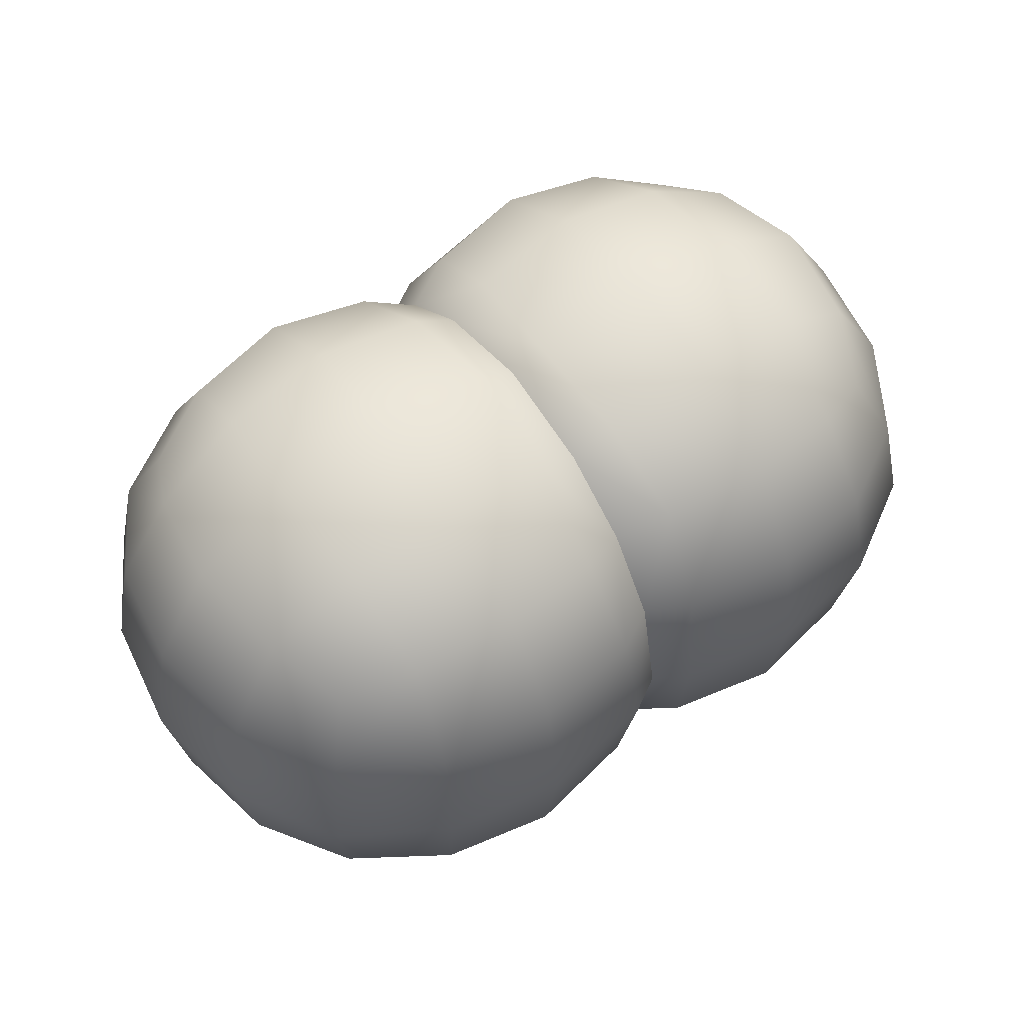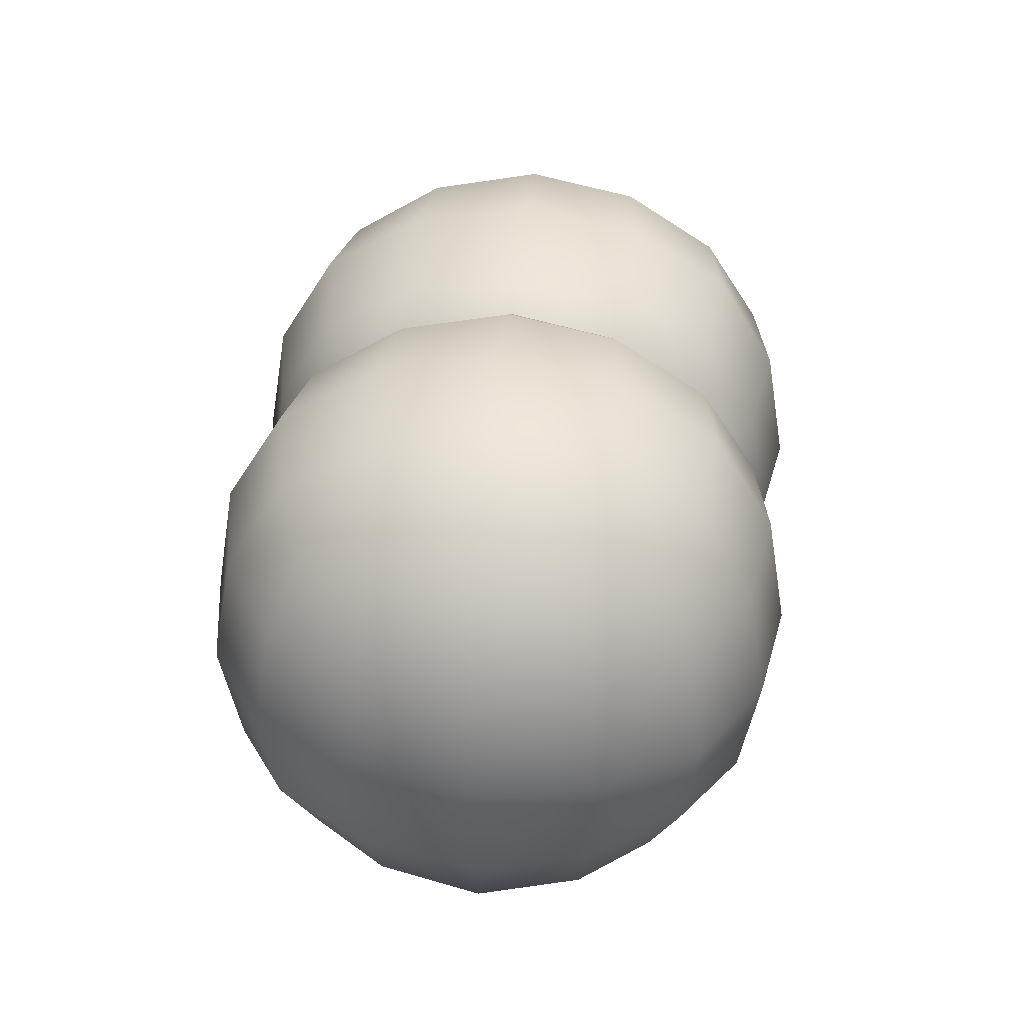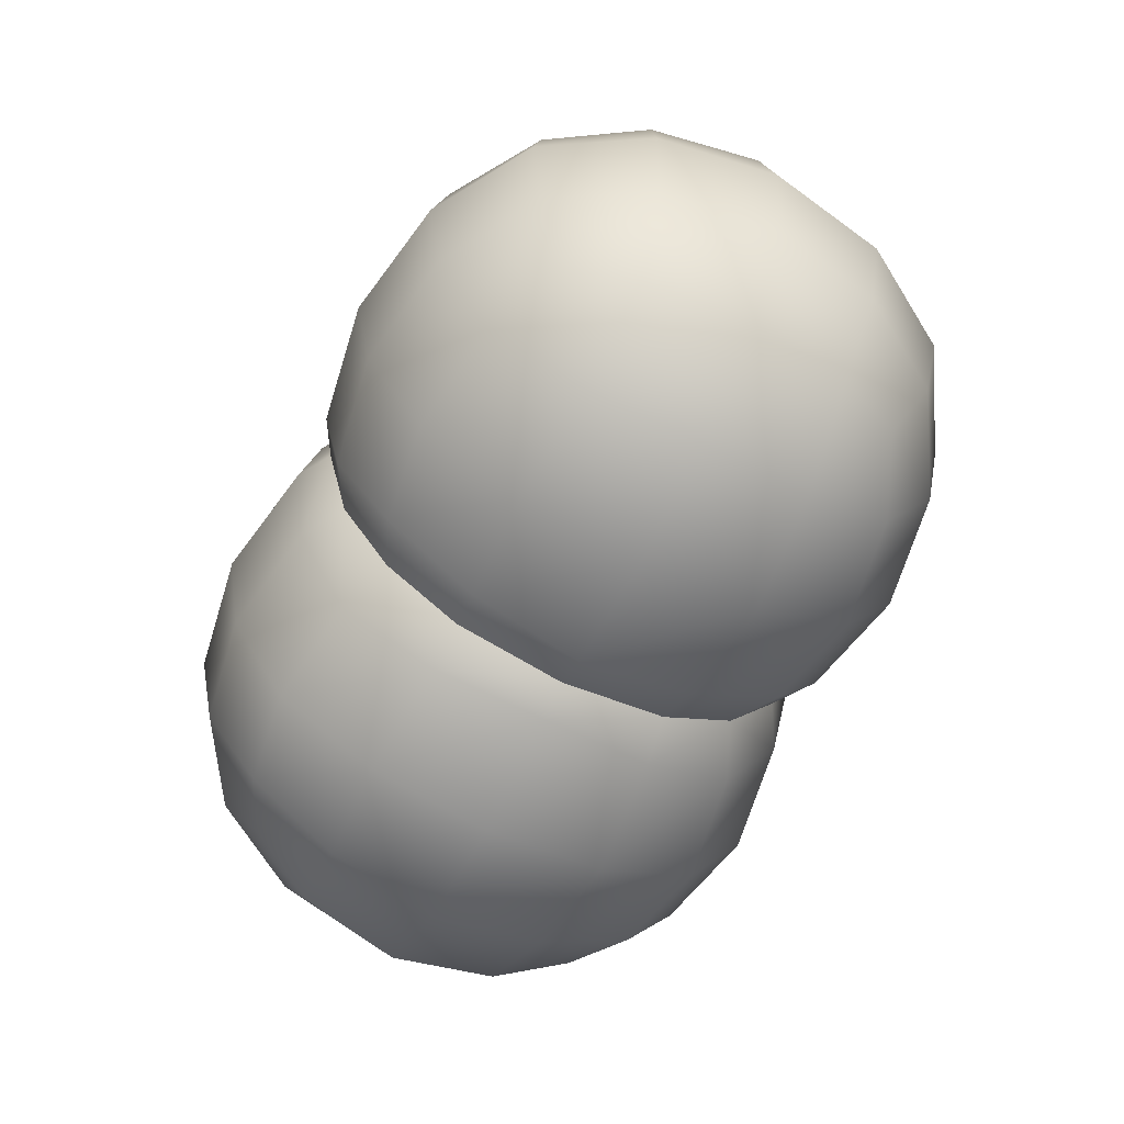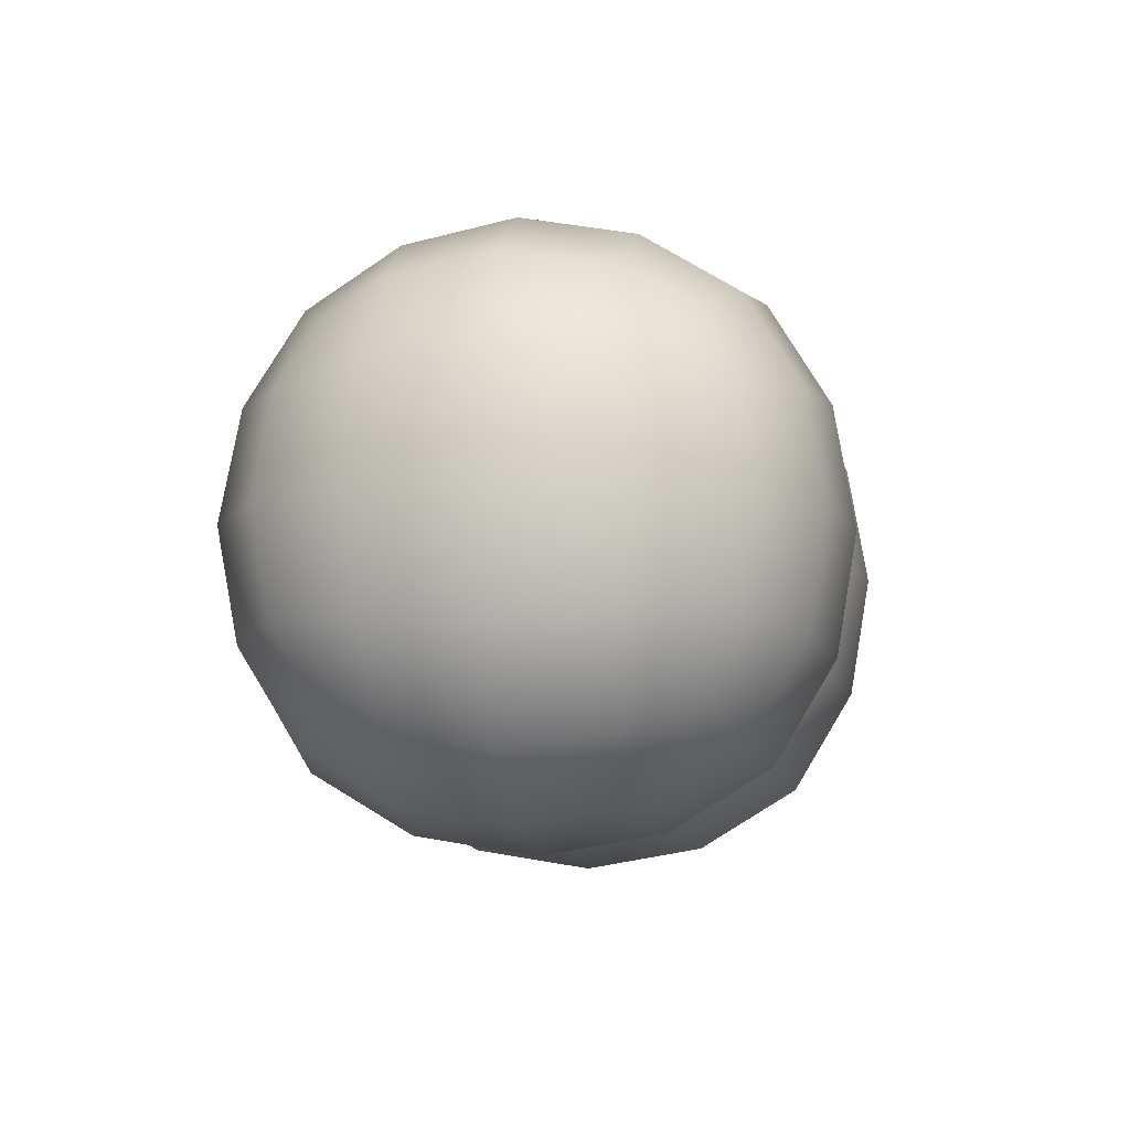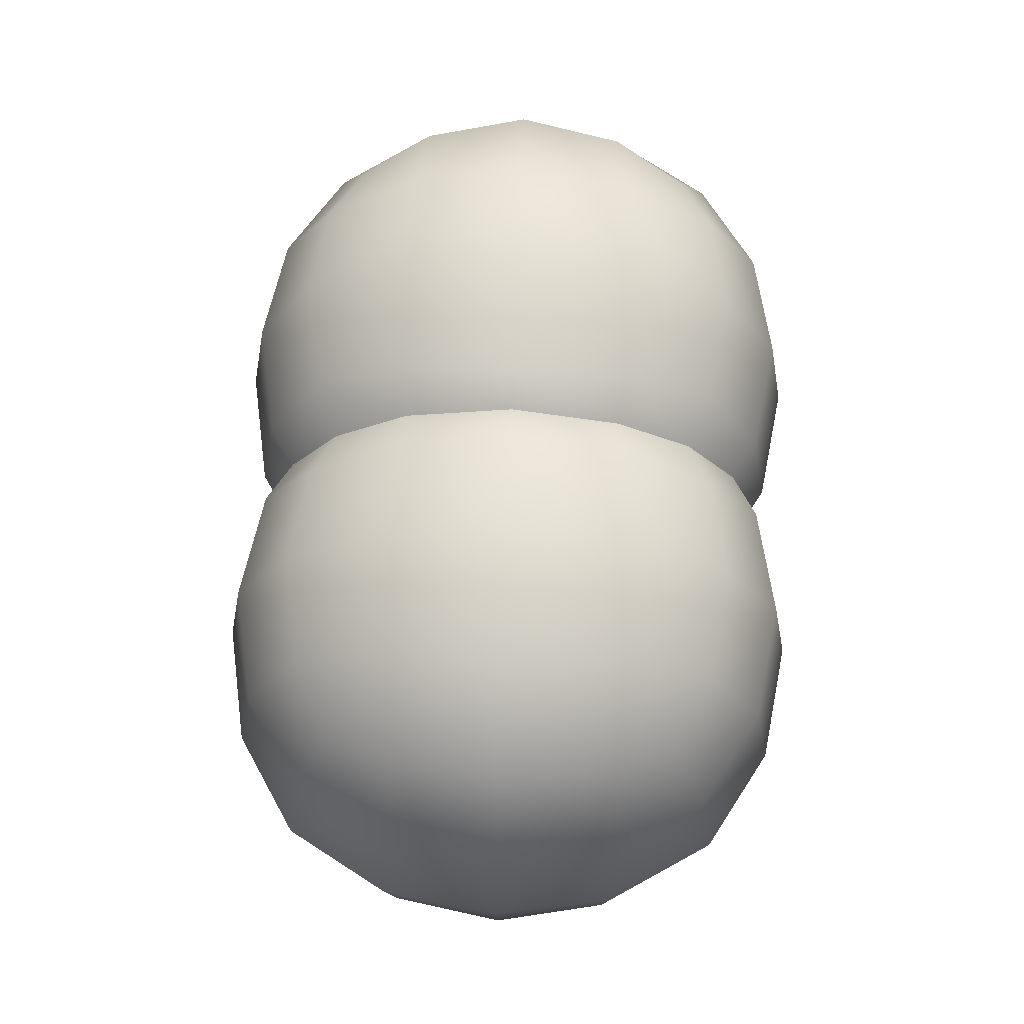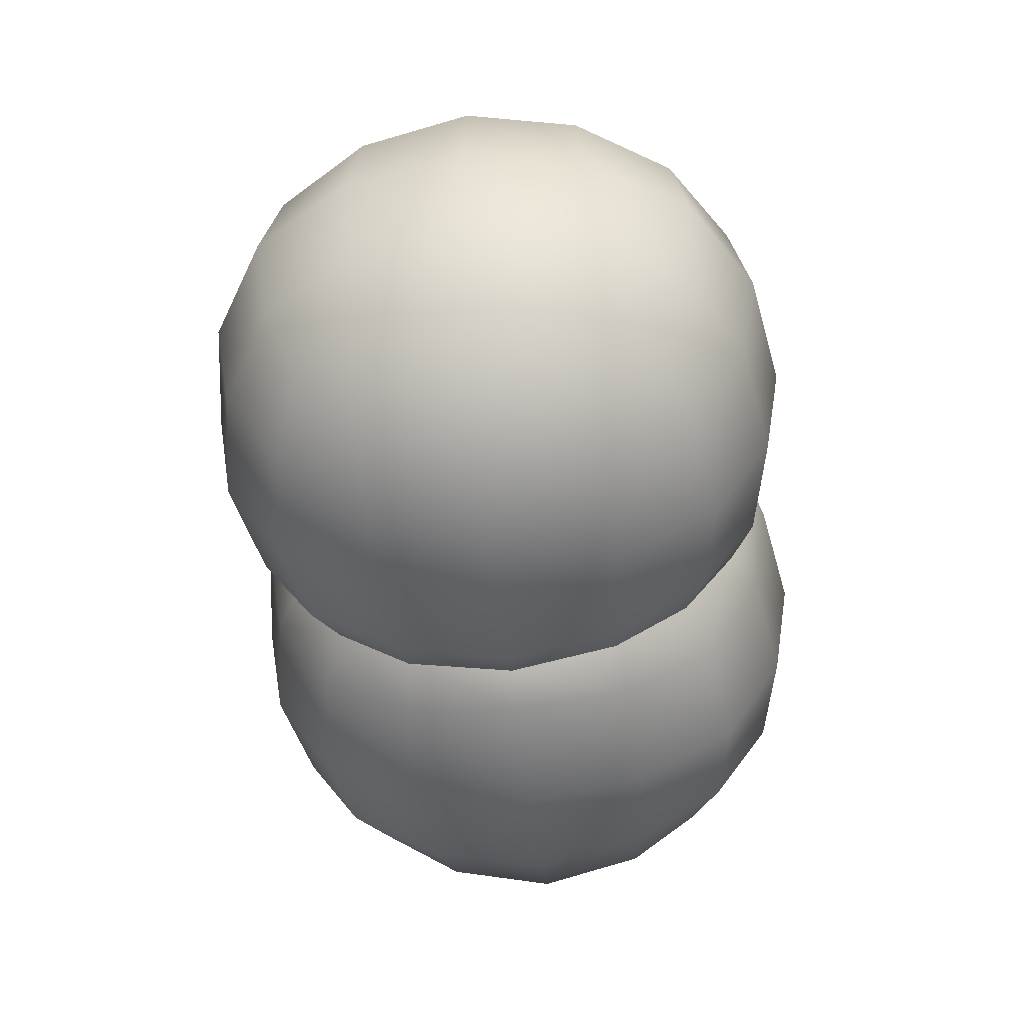
<metadata>
{"format":"obj","ext":"obj","renderer":"f3d","projection":"perspective","resolution":1024,"background":"white","views":[{"elev":57.1,"azim":-35.3,"up":"+Y"},{"elev":36.8,"azim":95.4,"up":"+Y"},{"elev":-65.1,"azim":-116.9,"up":"+Y"},{"elev":-9.4,"azim":99.2,"up":"+Z"},{"elev":66.5,"azim":-88.0,"up":"+Z"},{"elev":-51.2,"azim":-83.8,"up":"+Z"}]}
</metadata>
<code>
g default
v -0.2115 -0.3058 -0.3048
v -0.2115 -0.3058 0.3048
v -0.213 0.3031 -0.3042
v -0.213 0.3031 0.3042
v 0.3312 0.2883 -0.2893
v 0.3312 0.2883 0.2892
v 0.3312 -0.2903 -0.2893
v 0.3312 -0.2903 0.2892
v 0.04188 0.3644 -0.3654
v 0.4073 -0.001016 0.3653
v 0.4073 -0.3664 -4.5e-05
v 0.4073 -0.001016 -0.3654
v 0.04193 -0.3664 0.3654
v 0.04188 -0.3664 -0.3654
v -0.2113 -0.434 -8e-06
v -0.2135 -0.001016 0.4316
v -0.2121 0.4314 -8e-06
v -0.2136 -0.001016 -0.4316
v 0.04193 0.3644 0.3654
v 0.4073 0.3644 -4.5e-05
v 0.04191 0.498 -2.3e-05
v 0.5409 -0.001016 -5.4e-05
v 0.04191 -0.5 -2.3e-05
v 0.04194 -0.001016 0.499
v 0.04188 -0.001016 -0.499
v -0.1435 0.4329 -0.1854
v -0.1435 0.4329 0.1854
v 0.2273 0.4329 0.1854
v 0.2273 0.4329 -0.1854
v 0.4758 0.1844 -0.1855
v 0.4758 0.1844 0.1854
v 0.4758 -0.1864 0.1854
v 0.4758 -0.1864 -0.1855
v 0.2273 -0.4349 -0.1854
v 0.2273 -0.4349 0.1854
v -0.1435 -0.4349 0.1854
v -0.1435 -0.4349 -0.1854
v -0.1435 -0.1864 0.4339
v 0.2273 -0.1864 0.4339
v 0.2273 0.1844 0.4339
v -0.1435 0.1844 0.4339
v 0.2273 -0.1864 -0.434
v -0.1435 -0.1864 -0.4339
v -0.1435 0.1844 -0.4339
v 0.2273 0.1844 -0.434
v -0.1573 0.4645 -1.1e-05
v 0.04192 0.4645 0.1992
v 0.2411 0.4645 -3.5e-05
v 0.0419 0.4645 -0.1992
v 0.5074 0.1982 -5.2e-05
v 0.5074 -0.001016 0.1992
v 0.5074 -0.2002 -5.2e-05
v 0.5074 -0.001016 -0.1993
v 0.2411 -0.4665 -3.5e-05
v 0.04192 -0.4665 0.1992
v -0.1573 -0.4665 -1.1e-05
v 0.0419 -0.4665 -0.1992
v 0.04194 -0.2002 0.4655
v 0.2411 -0.001016 0.4654
v 0.04194 0.1982 0.4655
v -0.1573 -0.001016 0.4655
v 0.04188 -0.2002 -0.4655
v -0.1573 -0.001016 -0.4655
v 0.04188 0.1982 -0.4655
v 0.2411 -0.001016 -0.4655
v -0.2102 -0.3946 -0.1795
v -0.2102 -0.3946 0.1794
v -0.2142 -0.1801 0.3911
v -0.2126 0.1782 0.3921
v -0.2133 0.3907 0.1792
v -0.2133 0.3907 -0.1792
v -0.2126 0.1782 -0.3921
v -0.2143 -0.1801 -0.3911
v -0.1297 0.3392 0.3402
v 0.2135 0.3392 0.3402
v 0.3822 0.3392 0.1716
v 0.3821 0.3392 -0.1716
v 0.2135 0.3392 -0.3403
v -0.1297 0.3392 -0.3402
v 0.3822 0.1706 0.3402
v 0.3822 -0.1726 0.3402
v 0.3822 -0.3412 0.1716
v 0.3821 -0.3412 -0.1716
v 0.3821 -0.1726 -0.3403
v 0.3821 0.1706 -0.3403
v 0.2135 -0.3412 0.3402
v -0.1297 -0.3412 0.3402
v -0.1297 -0.3412 -0.3402
v 0.2135 -0.3412 -0.3403
v -0.7585 -0.2903 -0.2893
v -0.7585 -0.2903 0.2893
v -0.7585 0.2883 -0.2893
v -0.7585 0.2883 0.2893
v -0.4693 0.3644 -0.3654
v -0.4692 -0.3664 0.3654
v -0.4693 -0.3664 -0.3654
v -0.8346 -0.3664 3e-05
v -0.8346 -0.001016 0.3654
v -0.8346 0.3644 3e-05
v -0.8347 -0.001016 -0.3654
v -0.4692 0.3644 0.3654
v -0.9683 -0.001016 3.8e-05
v -0.4693 0.498 8e-06
v -0.4693 -0.5 8e-06
v -0.4692 -0.001016 0.499
v -0.4693 -0.001016 -0.499
v -0.9032 -0.1864 -0.1854
v -0.9032 -0.1864 0.1854
v -0.9032 0.1844 0.1854
v -0.9032 0.1844 -0.1854
v -0.6547 0.4329 -0.1854
v -0.6546 0.4329 0.1854
v -0.2838 0.4329 0.1854
v -0.2839 0.4329 -0.1854
v -0.2839 -0.4349 -0.1854
v -0.2838 -0.4349 0.1854
v -0.6546 -0.4349 0.1854
v -0.6547 -0.4349 -0.1854
v -0.6546 -0.1864 0.4339
v -0.2838 -0.1864 0.4339
v -0.2838 0.1844 0.4339
v -0.6546 0.1844 0.4339
v -0.2839 -0.1864 -0.4339
v -0.6547 -0.1864 -0.4339
v -0.6547 0.1844 -0.4339
v -0.2839 0.1844 -0.4339
v -0.9347 -0.2002 3.6e-05
v -0.9347 -0.001016 0.1992
v -0.9347 0.1982 3.6e-05
v -0.9347 -0.001016 -0.1992
v -0.6685 0.4645 2e-05
v -0.4692 0.4645 0.1992
v -0.27 0.4645 -4e-06
v -0.4693 0.4645 -0.1992
v -0.27 -0.4665 -4e-06
v -0.4692 -0.4665 0.1992
v -0.6685 -0.4665 2e-05
v -0.4693 -0.4665 -0.1992
v -0.4692 -0.2002 0.4655
v -0.27 -0.001016 0.4655
v -0.4692 0.1982 0.4655
v -0.6684 -0.001016 0.4655
v -0.4693 -0.2002 -0.4655
v -0.6685 -0.001016 -0.4655
v -0.4693 0.1982 -0.4655
v -0.2701 -0.001016 -0.4655
v -0.8095 -0.3412 -0.1716
v -0.8095 -0.3412 0.1716
v -0.8095 -0.1726 0.3403
v -0.8095 0.1706 0.3403
v -0.8095 0.3392 0.1716
v -0.8095 0.3392 -0.1716
v -0.8095 0.1706 -0.3402
v -0.8095 -0.1726 -0.3402
v -0.6408 0.3392 0.3403
v -0.2976 0.3392 0.3402
v -0.2977 0.3392 -0.3402
v -0.6409 0.3392 -0.3402
v -0.2976 -0.3412 0.3402
v -0.6408 -0.3412 0.3403
v -0.6409 -0.3412 -0.3402
v -0.2977 -0.3412 -0.3402
g FoodShortLUpperArm
f 3 71 26 79
f 71 17 46 26
f 26 46 21 49
f 79 26 49 9
f 17 70 27 46
f 70 4 74 27
f 27 74 19 47
f 46 27 47 21
f 21 47 28 48
f 47 19 75 28
f 28 75 6 76
f 48 28 76 20
f 9 49 29 78
f 49 21 48 29
f 29 48 20 77
f 78 29 77 5
f 5 77 30 85
f 77 20 50 30
f 30 50 22 53
f 85 30 53 12
f 20 76 31 50
f 76 6 80 31
f 31 80 10 51
f 50 31 51 22
f 22 51 32 52
f 51 10 81 32
f 32 81 8 82
f 52 32 82 11
f 12 53 33 84
f 53 22 52 33
f 33 52 11 83
f 84 33 83 7
f 7 83 34 89
f 83 11 54 34
f 34 54 23 57
f 89 34 57 14
f 11 82 35 54
f 82 8 86 35
f 35 86 13 55
f 54 35 55 23
f 23 55 36 56
f 55 13 87 36
f 36 87 2 67
f 56 36 67 15
f 14 57 37 88
f 57 23 56 37
f 37 56 15 66
f 88 37 66 1
f 2 87 38 68
f 87 13 58 38
f 38 58 24 61
f 68 38 61 16
f 13 86 39 58
f 86 8 81 39
f 39 81 10 59
f 58 39 59 24
f 24 59 40 60
f 59 10 80 40
f 40 80 6 75
f 60 40 75 19
f 16 61 41 69
f 61 24 60 41
f 41 60 19 74
f 69 41 74 4
f 7 89 42 84
f 89 14 62 42
f 42 62 25 65
f 84 42 65 12
f 14 88 43 62
f 88 1 73 43
f 43 73 18 63
f 62 43 63 25
f 25 63 44 64
f 63 18 72 44
f 44 72 3 79
f 64 44 79 9
f 12 65 45 85
f 65 25 64 45
f 45 64 9 78
f 85 45 78 5
f 90 147 107 154
f 147 97 127 107
f 107 127 102 130
f 154 107 130 100
f 97 148 108 127
f 148 91 149 108
f 108 149 98 128
f 127 108 128 102
f 102 128 109 129
f 128 98 150 109
f 109 150 93 151
f 129 109 151 99
f 100 130 110 153
f 130 102 129 110
f 110 129 99 152
f 153 110 152 92
f 92 152 111 158
f 152 99 131 111
f 111 131 103 134
f 158 111 134 94
f 99 151 112 131
f 151 93 155 112
f 112 155 101 132
f 131 112 132 103
f 103 132 113 133
f 132 101 156 113
f 113 156 4 70
f 133 113 70 17
f 94 134 114 157
f 134 103 133 114
f 114 133 17 71
f 157 114 71 3
f 1 66 115 162
f 66 15 135 115
f 115 135 104 138
f 162 115 138 96
f 15 67 116 135
f 67 2 159 116
f 116 159 95 136
f 135 116 136 104
f 104 136 117 137
f 136 95 160 117
f 117 160 91 148
f 137 117 148 97
f 96 138 118 161
f 138 104 137 118
f 118 137 97 147
f 161 118 147 90
f 91 160 119 149
f 160 95 139 119
f 119 139 105 142
f 149 119 142 98
f 95 159 120 139
f 159 2 68 120
f 120 68 16 140
f 139 120 140 105
f 105 140 121 141
f 140 16 69 121
f 121 69 4 156
f 141 121 156 101
f 98 142 122 150
f 142 105 141 122
f 122 141 101 155
f 150 122 155 93
f 1 162 123 73
f 162 96 143 123
f 123 143 106 146
f 73 123 146 18
f 96 161 124 143
f 161 90 154 124
f 124 154 100 144
f 143 124 144 106
f 106 144 125 145
f 144 100 153 125
f 125 153 92 158
f 145 125 158 94
f 18 146 126 72
f 146 106 145 126
f 126 145 94 157
f 72 126 157 3

</code>
